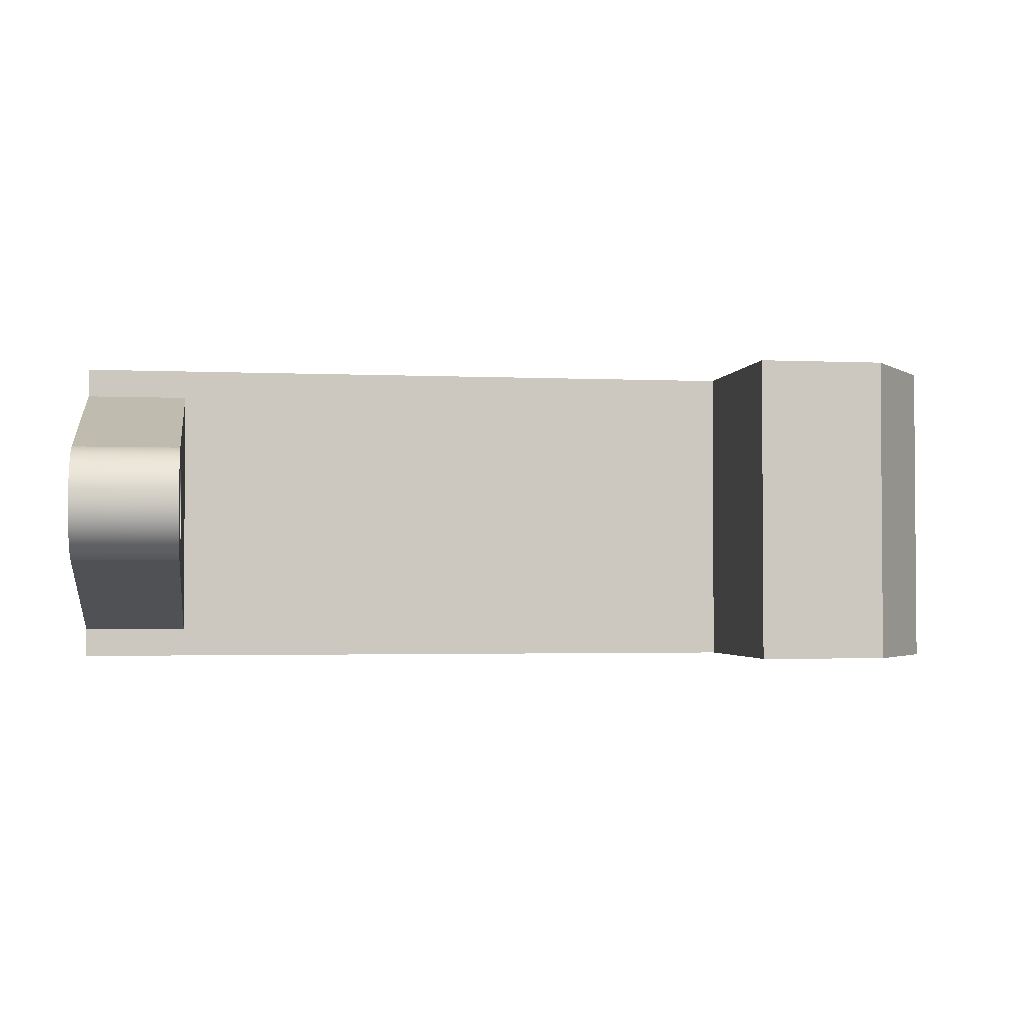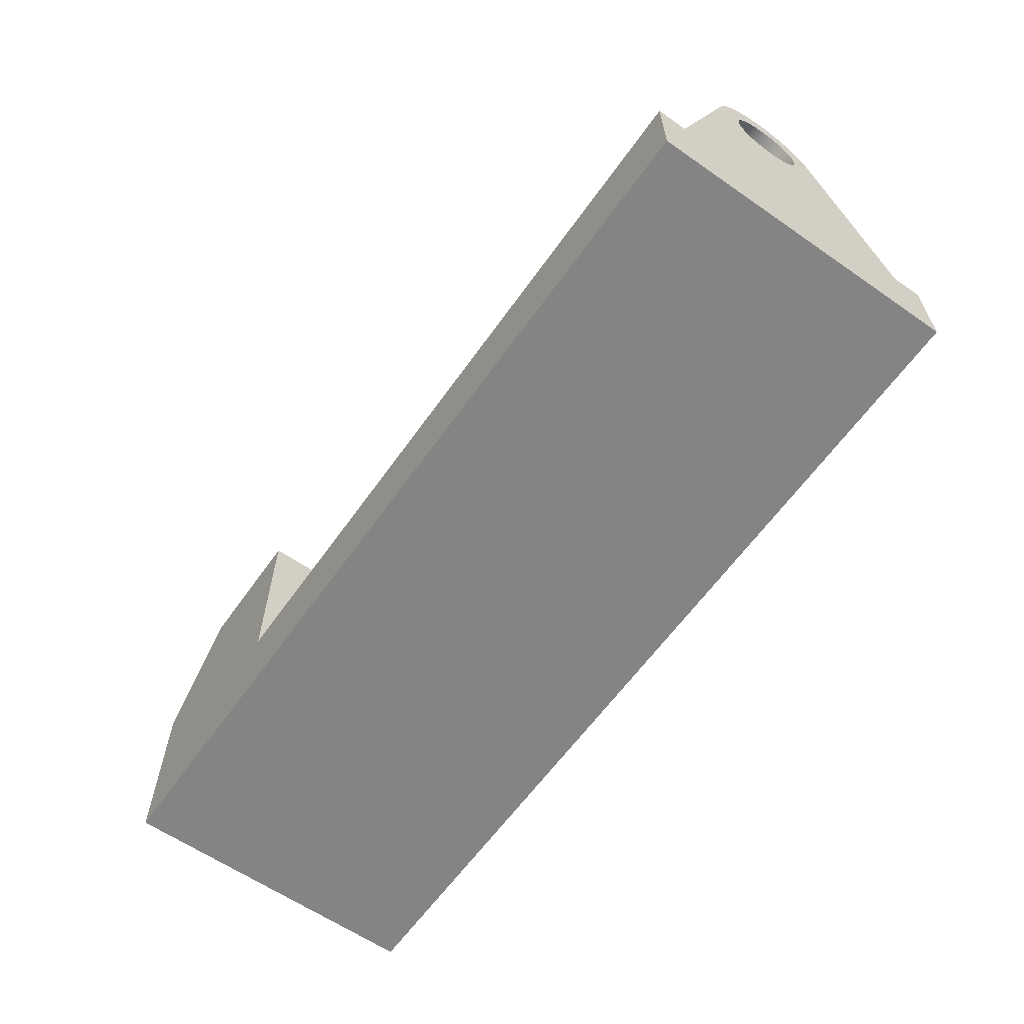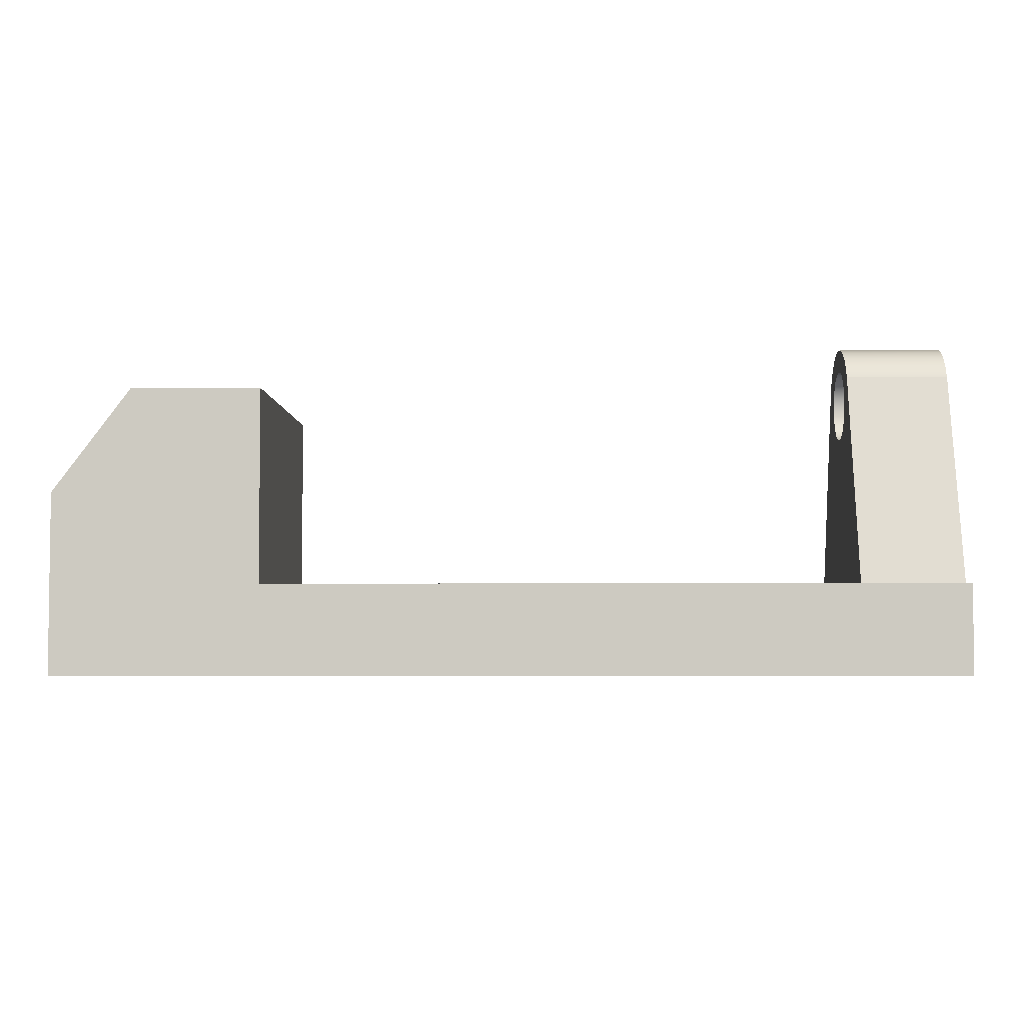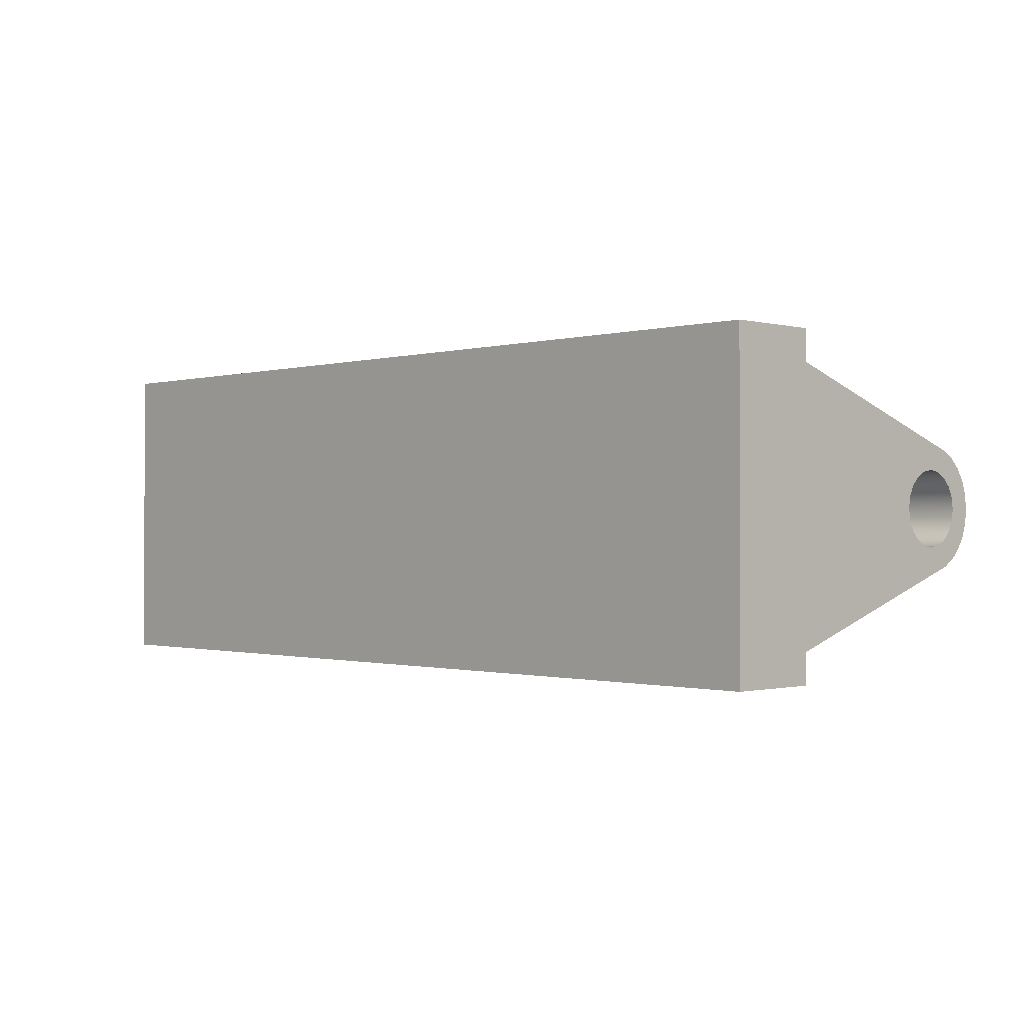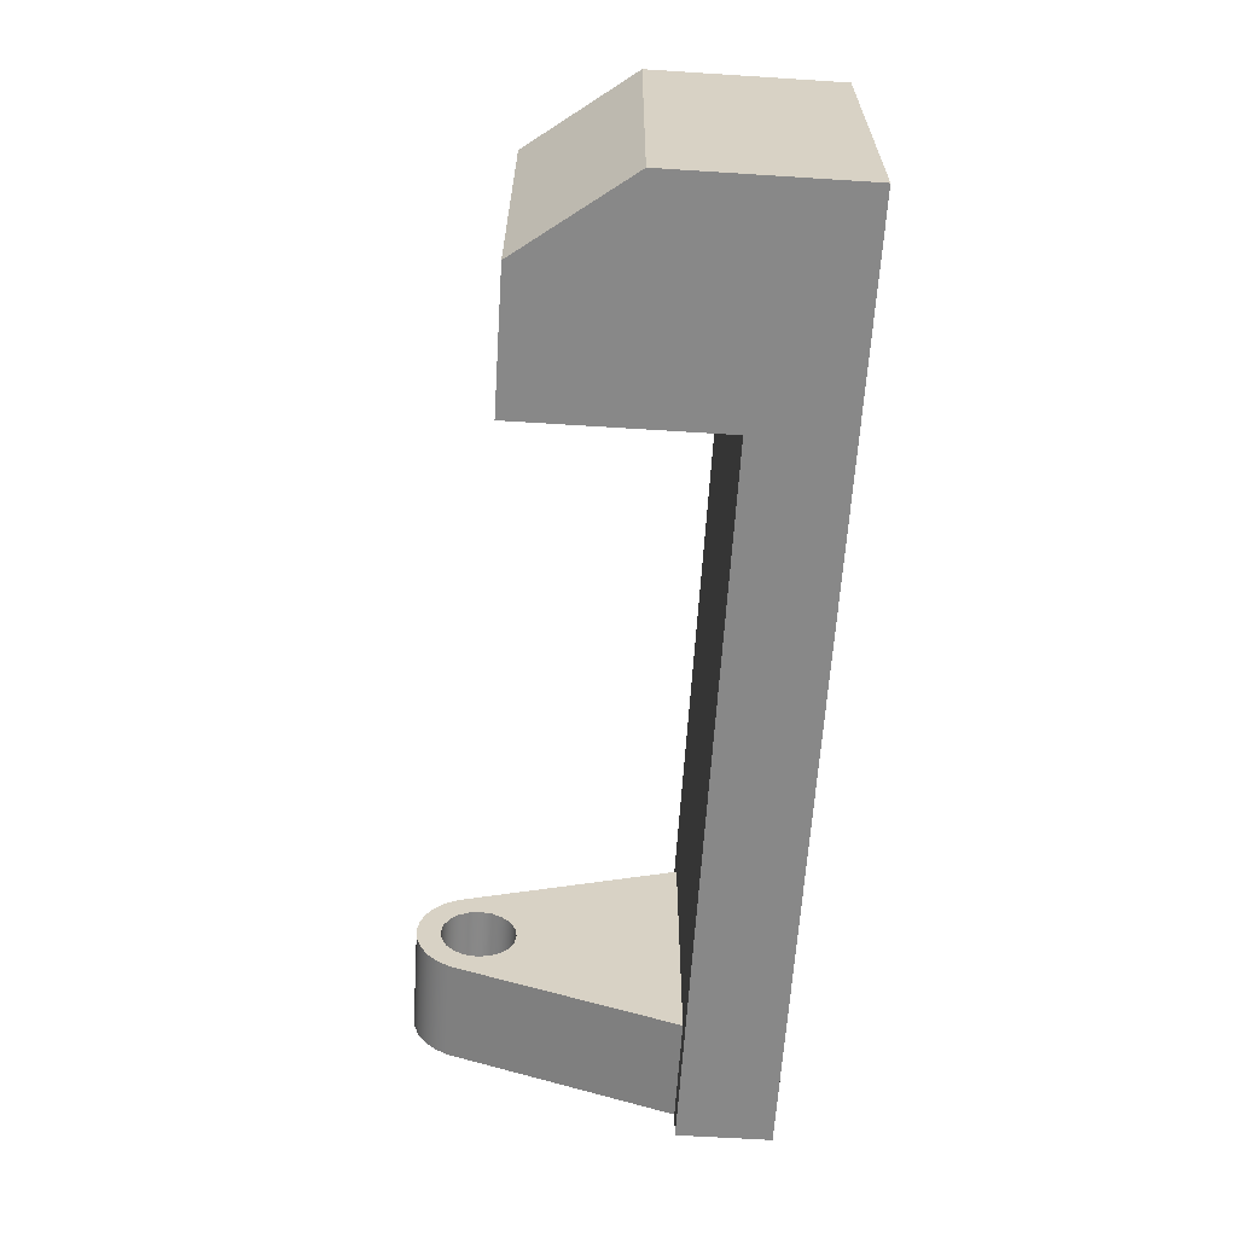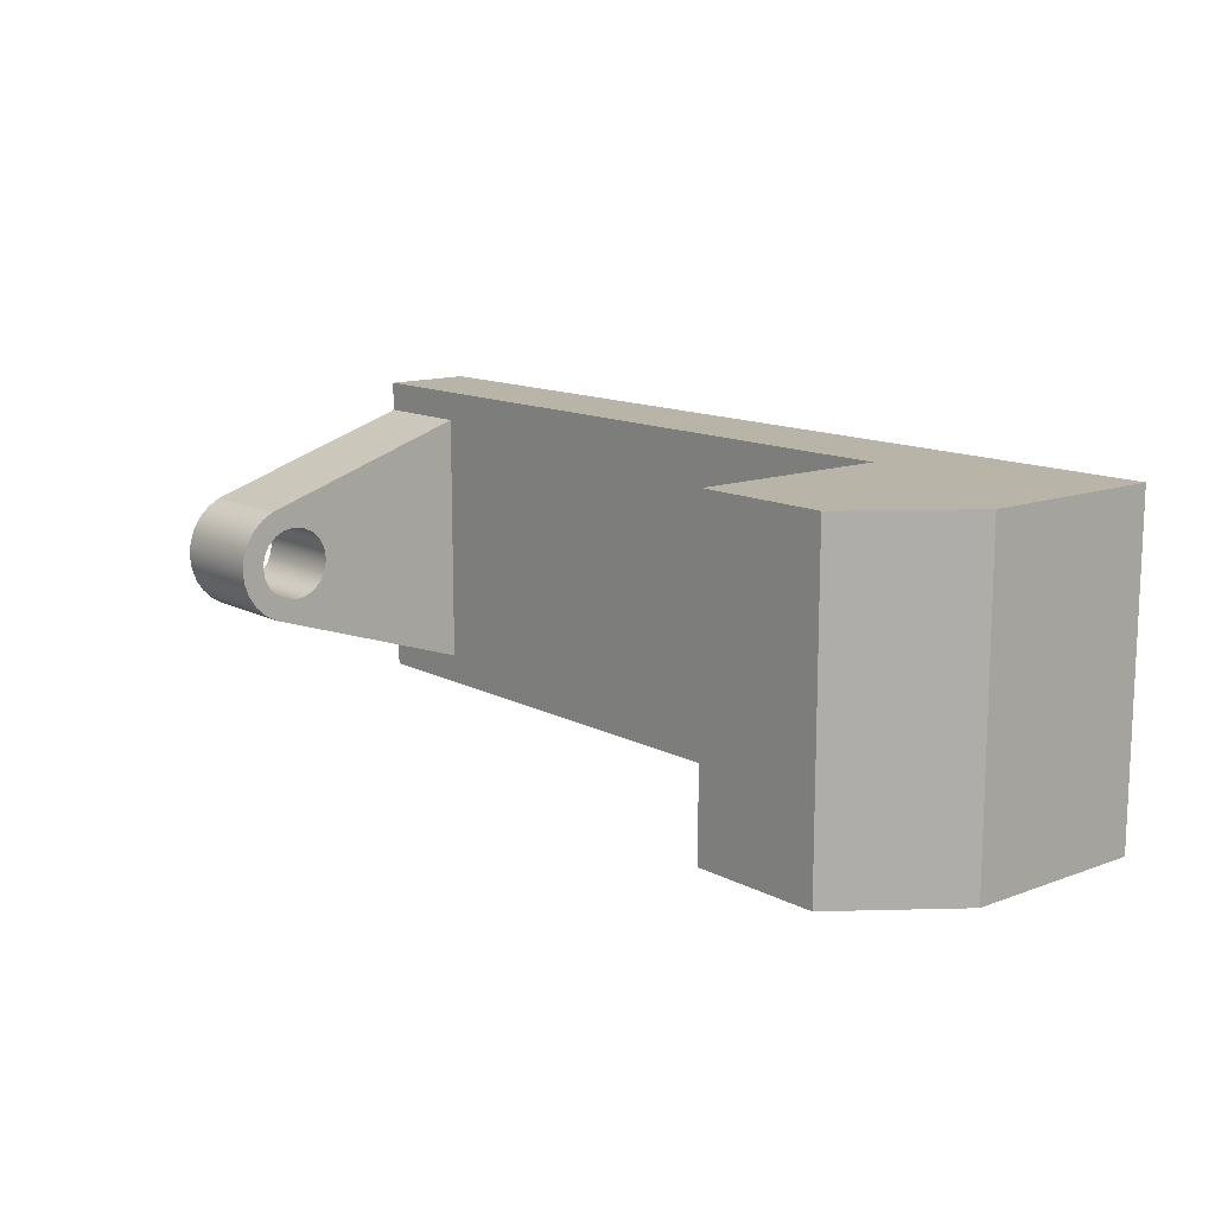
<metadata>
{"format":"obj","ext":"obj","renderer":"f3d","projection":"perspective","resolution":1024,"background":"white","views":[{"elev":-2.4,"azim":171.0,"up":"+Z"},{"elev":-61.5,"azim":54.8,"up":"+Y"},{"elev":-4.2,"azim":1.3,"up":"+Y"},{"elev":-0.7,"azim":46.1,"up":"+Z"},{"elev":-62.9,"azim":-93.7,"up":"+Z"},{"elev":13.0,"azim":-130.2,"up":"+Z"}]}
</metadata>
<code>
v 15.5 5.5 3.707
v 15.5 5.719 3.672
v 15.5 5.916 3.572
v 15.5 6.072 3.416
v 15.5 6.172 3.219
v 15.5 6.207 3
v 15.5 6.172 2.781
v 15.5 6.072 2.584
v 15.5 5.916 2.428
v 15.5 5.719 2.328
v 15.5 5.5 2.293
v 15.5 5.281 2.328
v 15.5 5.084 2.428
v 15.5 4.928 2.584
v 15.5 4.828 2.781
v 15.5 4.793 3
v 15.5 4.828 3.219
v 15.5 4.928 3.416
v 15.5 5.084 3.572
v 15.5 5.281 3.672
v 17.5 5.5 3.707
v 17.5 5.281 3.672
v 17.5 5.084 3.572
v 17.5 4.928 3.416
v 17.5 4.828 3.219
v 17.5 4.793 3
v 17.5 4.828 2.781
v 17.5 4.928 2.584
v 17.5 5.084 2.428
v 17.5 5.281 2.328
v 17.5 5.5 2.293
v 17.5 5.719 2.328
v 17.5 5.916 2.428
v 17.5 6.072 2.584
v 17.5 6.172 2.781
v 17.5 6.207 3
v 17.5 6.172 3.219
v 17.5 6.072 3.416
v 17.5 5.916 3.572
v 17.5 5.719 3.672
v 15.5 5.5 3.707
v 17.5 5.5 3.707
v 17.5 5.953 1.938
v 17.5 1.75 0.5614
v 15.5 1.75 0.5614
v 15.5 5.953 1.938
v 17.5 5.953 4.062
v 17.5 6.187 3.929
v 17.5 6.383 3.745
v 17.5 6.531 3.52
v 17.5 6.624 3.267
v 17.5 6.655 3
v 17.5 6.624 2.733
v 17.5 6.531 2.48
v 17.5 6.383 2.255
v 17.5 6.187 2.071
v 17.5 5.953 1.938
v 15.5 5.953 1.938
v 15.5 6.187 2.071
v 15.5 6.383 2.255
v 15.5 6.531 2.48
v 15.5 6.624 2.733
v 15.5 6.655 3
v 15.5 6.624 3.267
v 15.5 6.531 3.52
v 15.5 6.383 3.745
v 15.5 6.187 3.929
v 15.5 5.953 4.062
v 17.5 1.75 5.439
v 17.5 5.953 4.062
v 15.5 5.953 4.062
v 15.5 1.75 5.439
v 15.5 5.5 3.707
v 15.5 5.281 3.672
v 15.5 5.084 3.572
v 15.5 4.928 3.416
v 15.5 4.828 3.219
v 15.5 4.793 3
v 15.5 4.828 2.781
v 15.5 4.928 2.584
v 15.5 5.084 2.428
v 15.5 5.281 2.328
v 15.5 5.5 2.293
v 15.5 5.719 2.328
v 15.5 5.916 2.428
v 15.5 6.072 2.584
v 15.5 6.172 2.781
v 15.5 6.207 3
v 15.5 6.172 3.219
v 15.5 6.072 3.416
v 15.5 5.916 3.572
v 15.5 5.719 3.672
v 15.5 1.75 5.439
v 15.5 5.953 4.062
v 15.5 6.187 3.929
v 15.5 6.383 3.745
v 15.5 6.531 3.52
v 15.5 6.624 3.267
v 15.5 6.655 3
v 15.5 6.624 2.733
v 15.5 6.531 2.48
v 15.5 6.383 2.255
v 15.5 6.187 2.071
v 15.5 5.953 1.938
v 15.5 1.75 0.5614
v 17.5 1.75 5.439
v 15.5 1.75 5.439
v 15.5 1.75 0.5614
v 17.5 1.75 0.5614
v 17.5 1.75 0
v 4 1.75 0
v 4 1.75 6
v 17.5 1.75 6
v 0 0 0
v 17.5 0 0
v 17.5 0 6
v 0 0 6
v 0 3.5 0
v 0 0 0
v 0 0 6
v 0 3.5 6
v 1.5 5.5 0
v 0 3.5 0
v 0 3.5 6
v 1.5 5.5 6
v 4 5.5 0
v 1.5 5.5 0
v 1.5 5.5 6
v 4 5.5 6
v 4 1.75 0
v 4 5.5 0
v 4 5.5 6
v 4 1.75 6
v 17.5 5.5 3.707
v 17.5 5.719 3.672
v 17.5 5.916 3.572
v 17.5 6.072 3.416
v 17.5 6.172 3.219
v 17.5 6.207 3
v 17.5 6.172 2.781
v 17.5 6.072 2.584
v 17.5 5.916 2.428
v 17.5 5.719 2.328
v 17.5 5.5 2.293
v 17.5 5.281 2.328
v 17.5 5.084 2.428
v 17.5 4.928 2.584
v 17.5 4.828 2.781
v 17.5 4.793 3
v 17.5 4.828 3.219
v 17.5 4.928 3.416
v 17.5 5.084 3.572
v 17.5 5.281 3.672
v 17.5 0 0
v 17.5 1.75 0
v 17.5 1.75 0.5614
v 17.5 5.953 1.938
v 17.5 6.187 2.071
v 17.5 6.383 2.255
v 17.5 6.531 2.48
v 17.5 6.624 2.733
v 17.5 6.655 3
v 17.5 6.624 3.267
v 17.5 6.531 3.52
v 17.5 6.383 3.745
v 17.5 6.187 3.929
v 17.5 5.953 4.062
v 17.5 1.75 5.439
v 17.5 1.75 6
v 17.5 0 6
v 17.5 0 6
v 17.5 1.75 6
v 4 1.75 6
v 4 5.5 6
v 1.5 5.5 6
v 0 3.5 6
v 0 0 6
v 17.5 1.75 0
v 17.5 0 0
v 0 0 0
v 0 3.5 0
v 1.5 5.5 0
v 4 5.5 0
v 4 1.75 0
g 594ed5ec-e2fe-11ea-912e-54bf646e7e1f
f 2 40 1
f 1 40 42
f 41 21 20
f 20 21 22
f 20 22 23
f 2 3 40
f 40 3 39
f 39 3 4
f 39 4 38
f 38 4 5
f 38 5 37
f 37 5 6
f 37 6 36
f 36 6 7
f 36 7 35
f 35 7 8
f 35 8 34
f 34 8 9
f 34 9 33
f 33 9 10
f 33 10 32
f 32 10 11
f 32 11 31
f 31 11 12
f 31 12 30
f 30 12 13
f 30 13 29
f 29 13 14
f 29 14 28
f 28 14 15
f 28 15 27
f 27 15 16
f 27 16 26
f 26 16 17
f 26 17 25
f 25 17 18
f 25 18 24
f 24 18 19
f 24 19 23
f 23 19 20
g 594f4afe-e2fe-11ea-b96d-54bf646e7e1f
f 43 44 46
f 46 44 45
g 594fc04a-e2fe-11ea-8865-54bf646e7e1f
f 68 47 67
f 67 47 48
f 67 48 49
f 67 49 66
f 66 49 50
f 66 50 65
f 65 50 51
f 65 51 64
f 64 51 52
f 64 52 63
f 63 52 53
f 63 53 62
f 62 53 54
f 62 54 61
f 61 54 55
f 61 55 60
f 60 55 56
f 60 56 59
f 59 56 58
f 58 56 57
g 5950357a-e2fe-11ea-89f0-54bf646e7e1f
f 69 70 72
f 72 70 71
g 5950aab8-e2fe-11ea-a48b-54bf646e7e1f
f 92 73 94
f 94 73 74
f 94 74 93
f 93 74 75
f 93 75 76
f 76 77 93
f 93 77 78
f 93 78 105
f 105 78 79
f 105 79 80
f 80 81 105
f 105 81 82
f 105 82 104
f 104 82 83
f 104 83 84
f 84 85 104
f 104 85 103
f 103 85 102
f 102 85 86
f 102 86 101
f 101 86 87
f 101 87 100
f 100 87 88
f 100 88 99
f 99 88 98
f 98 88 89
f 98 89 97
f 97 89 90
f 97 90 96
f 96 90 91
f 96 91 95
f 95 91 94
f 94 91 92
g 59202514-e2fe-11ea-bc7d-54bf646e7e1f
f 106 107 113
f 113 107 112
f 112 107 111
f 111 107 108
f 111 108 110
f 110 108 109
g 591f13a8-e2fe-11ea-b232-54bf646e7e1f
f 114 115 117
f 117 115 116
g 591f3ab8-e2fe-11ea-9922-54bf646e7e1f
f 118 119 121
f 121 119 120
g 591f61b4-e2fe-11ea-b040-54bf646e7e1f
f 122 123 125
f 125 123 124
g 591f88d2-e2fe-11ea-bc04-54bf646e7e1f
f 126 127 129
f 129 127 128
g 591fd6e2-e2fe-11ea-ae8a-54bf646e7e1f
f 130 131 133
f 133 131 132
g 59204c1e-e2fe-11ea-aa51-54bf646e7e1f
f 153 134 167
f 167 134 135
f 167 135 136
f 137 165 136
f 136 165 166
f 136 166 167
f 165 137 164
f 164 137 138
f 164 138 163
f 163 138 139
f 163 139 162
f 162 139 161
f 161 139 140
f 161 140 160
f 160 140 141
f 160 141 159
f 159 141 142
f 159 142 158
f 158 142 157
f 157 142 143
f 157 143 144
f 144 145 157
f 157 145 156
f 156 145 146
f 156 146 147
f 147 148 156
f 156 148 149
f 156 149 168
f 168 149 150
f 168 150 151
f 151 152 168
f 168 152 153
f 168 153 167
f 155 156 154
f 154 156 168
f 154 168 170
f 170 168 169
g 59209a46-e2fe-11ea-85e0-54bf646e7e1f
f 172 173 171
f 171 173 177
f 177 173 176
f 176 173 174
f 176 174 175
g 5920e854-e2fe-11ea-9d20-54bf646e7e1f
f 178 179 184
f 184 179 180
f 184 180 181
f 182 183 181
f 181 183 184

</code>
